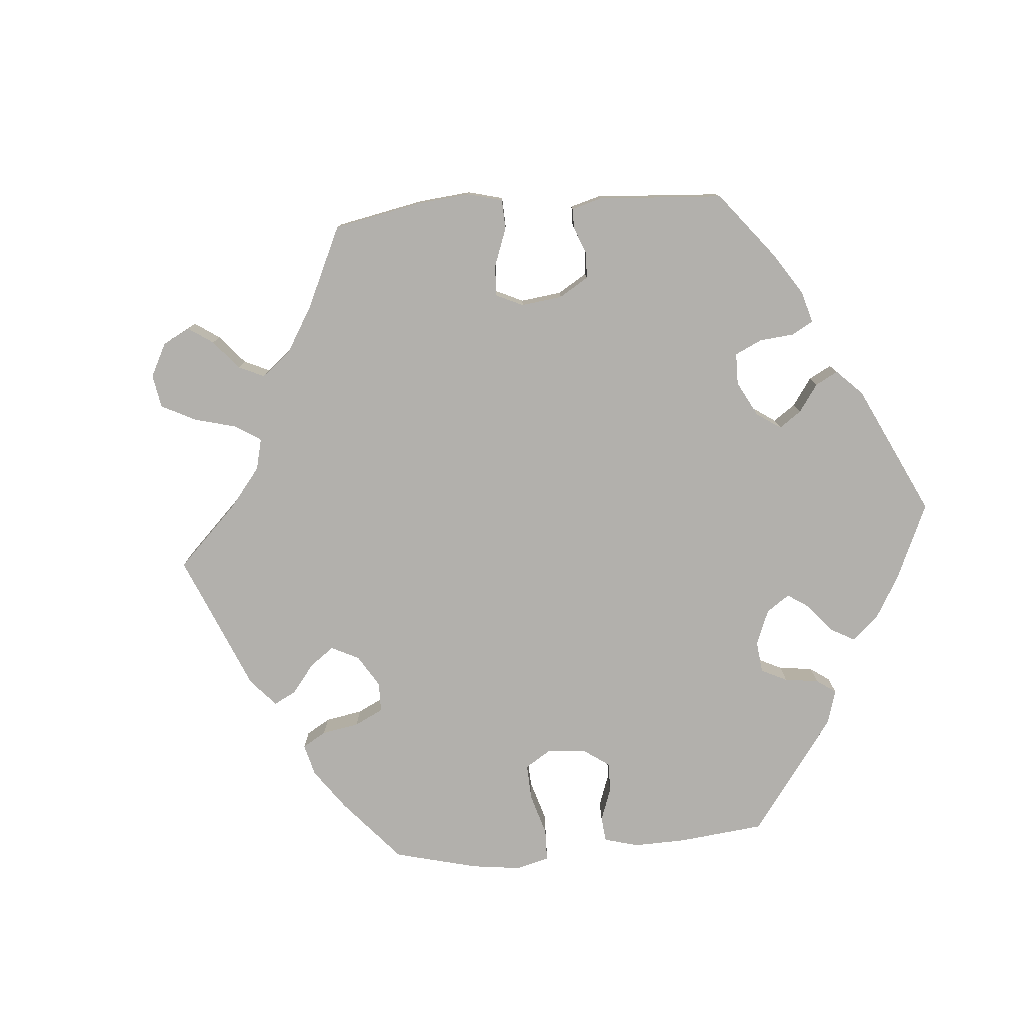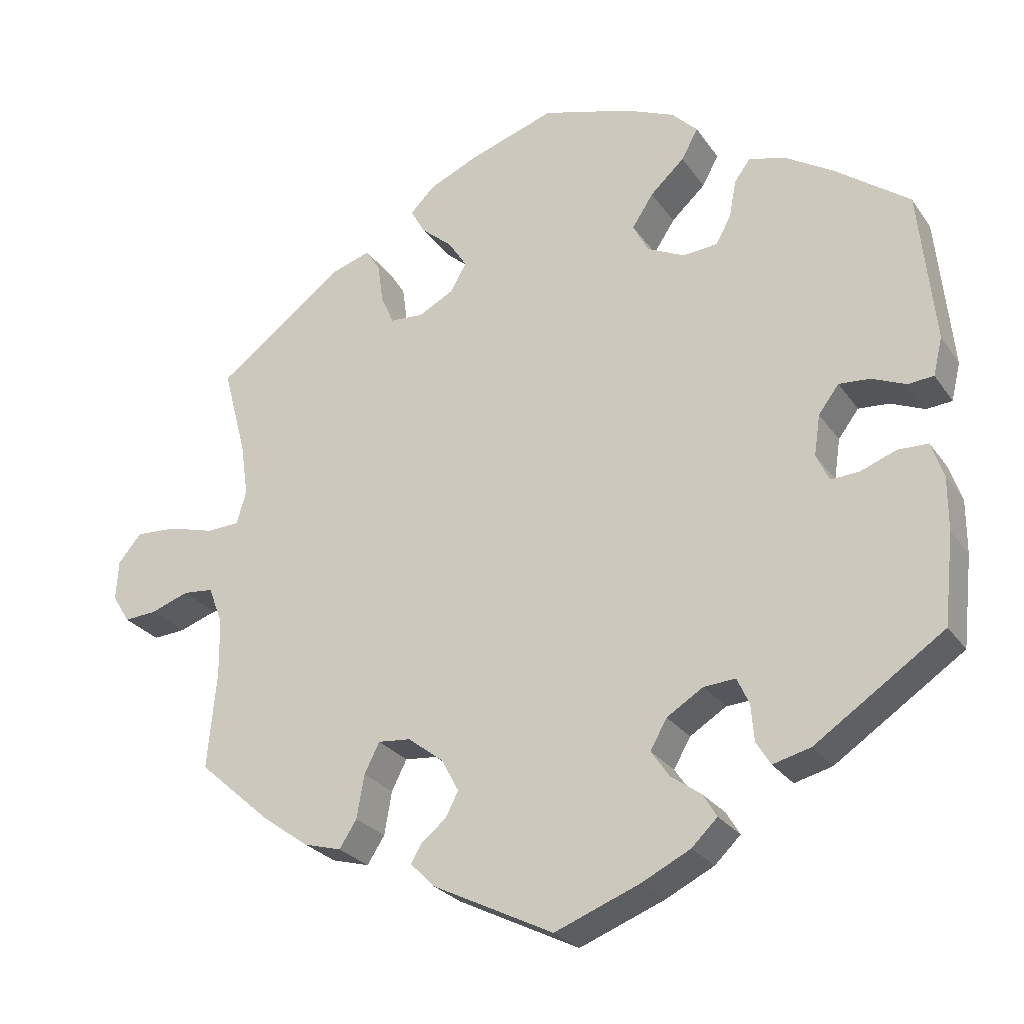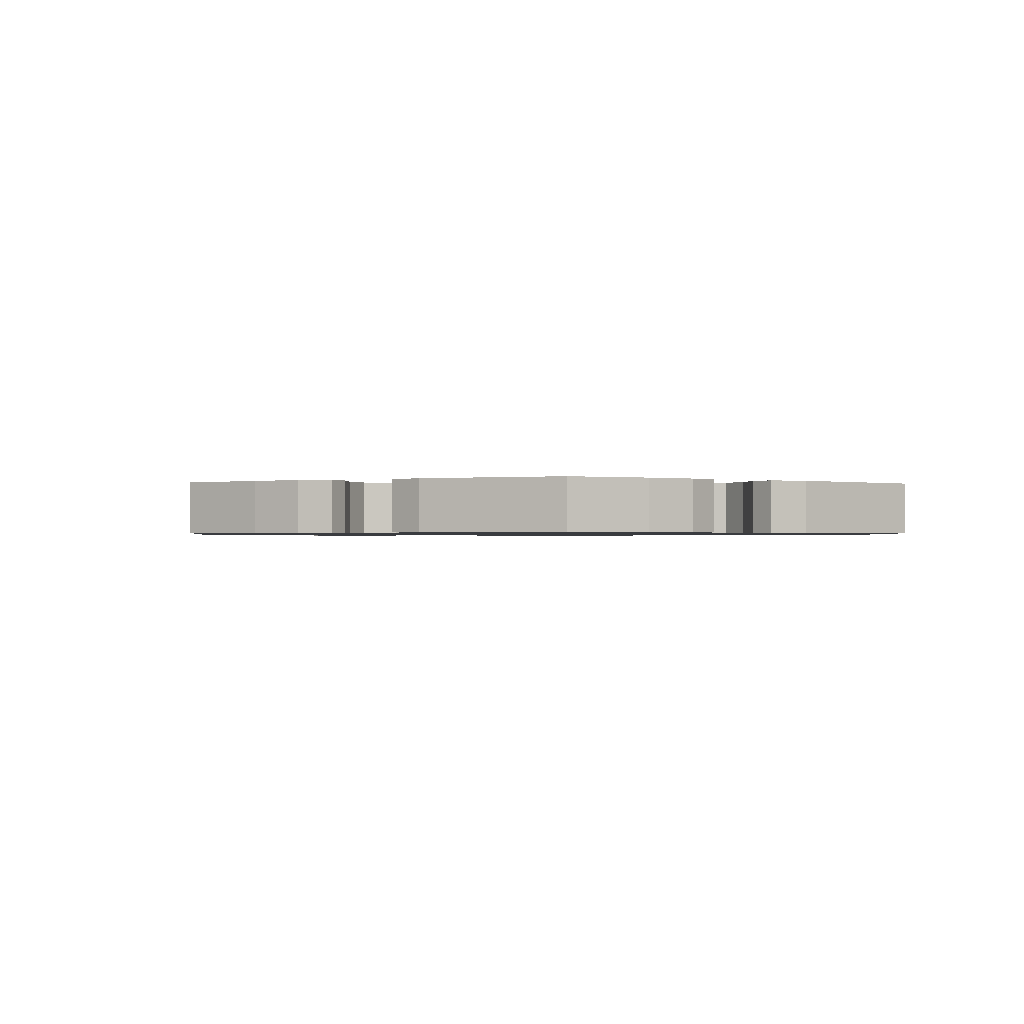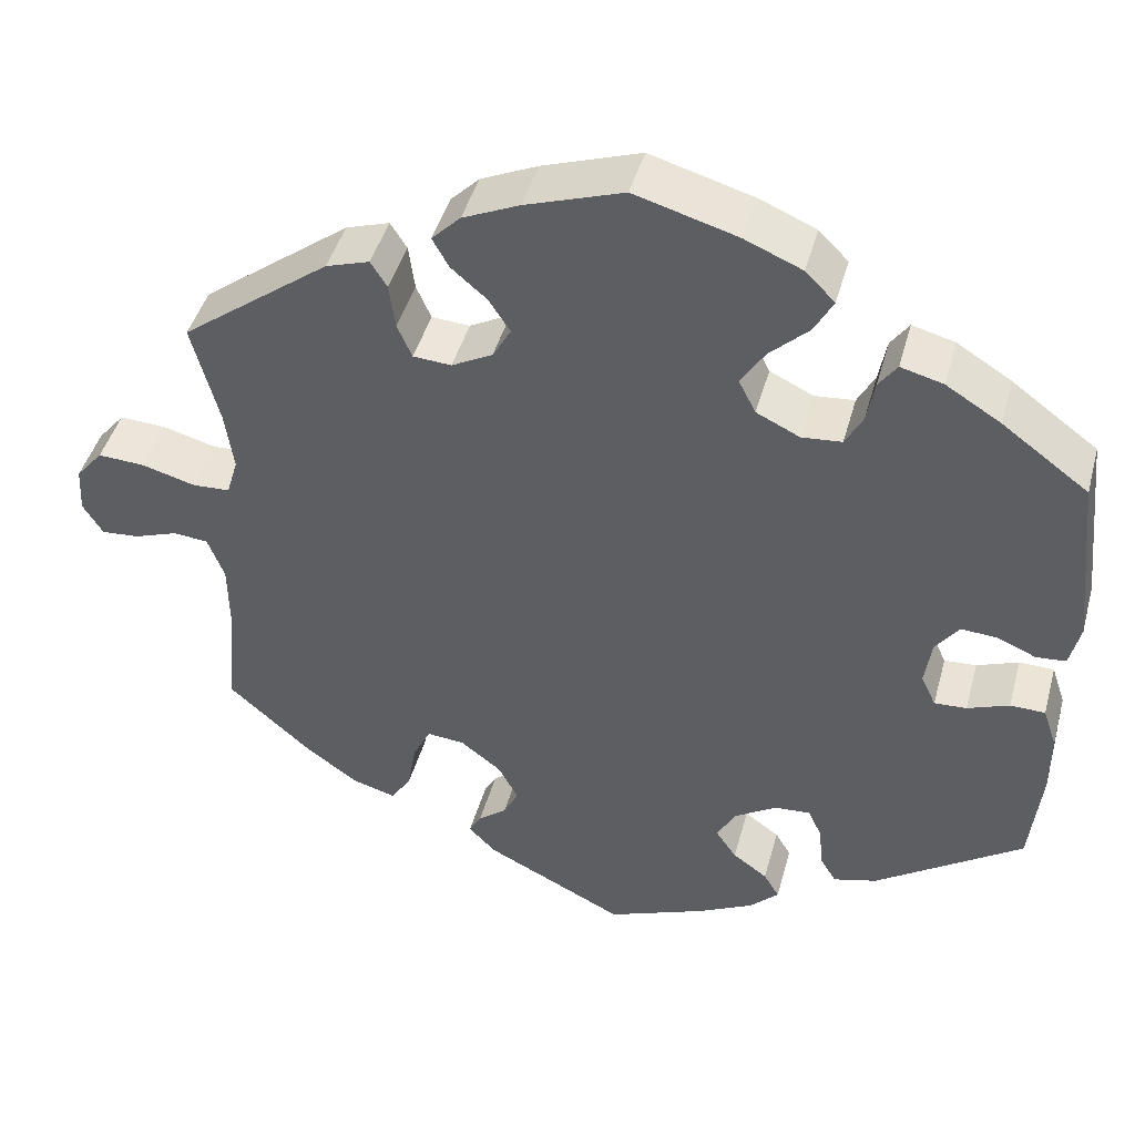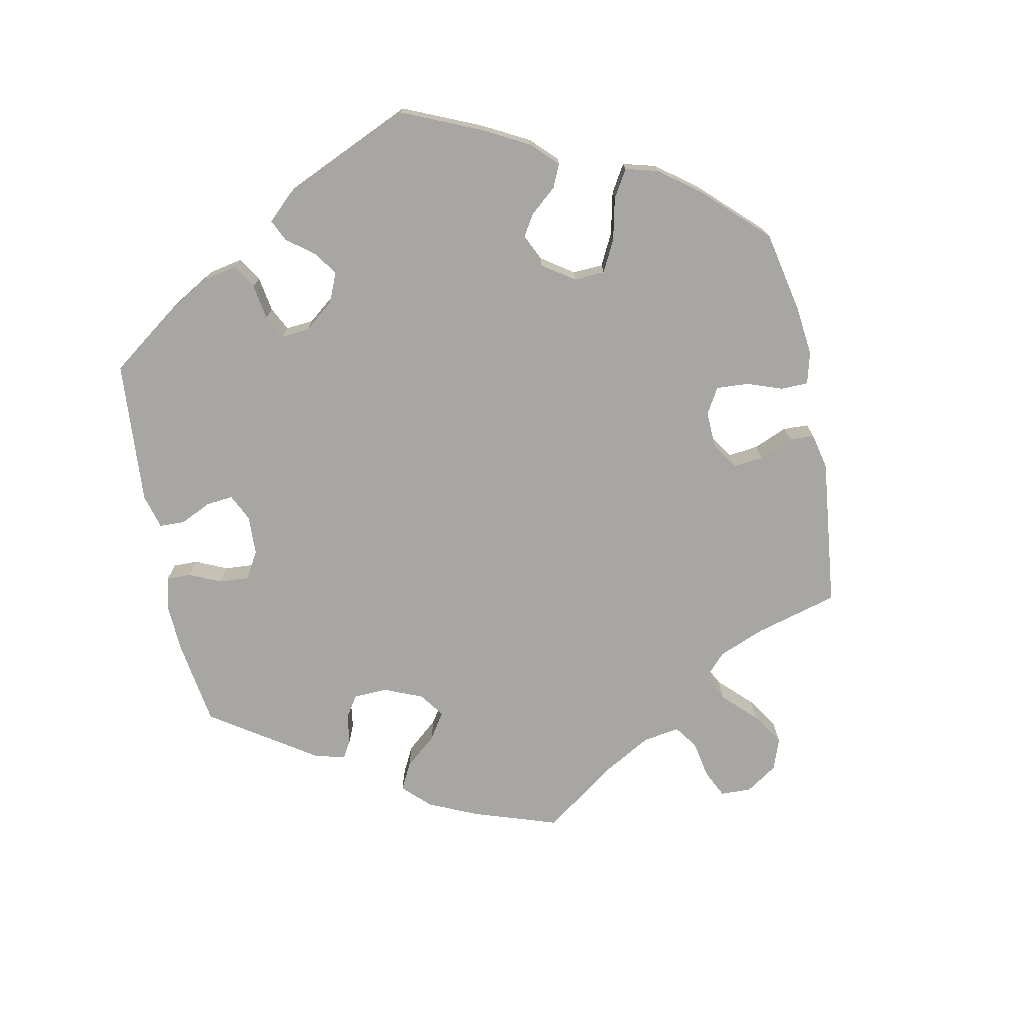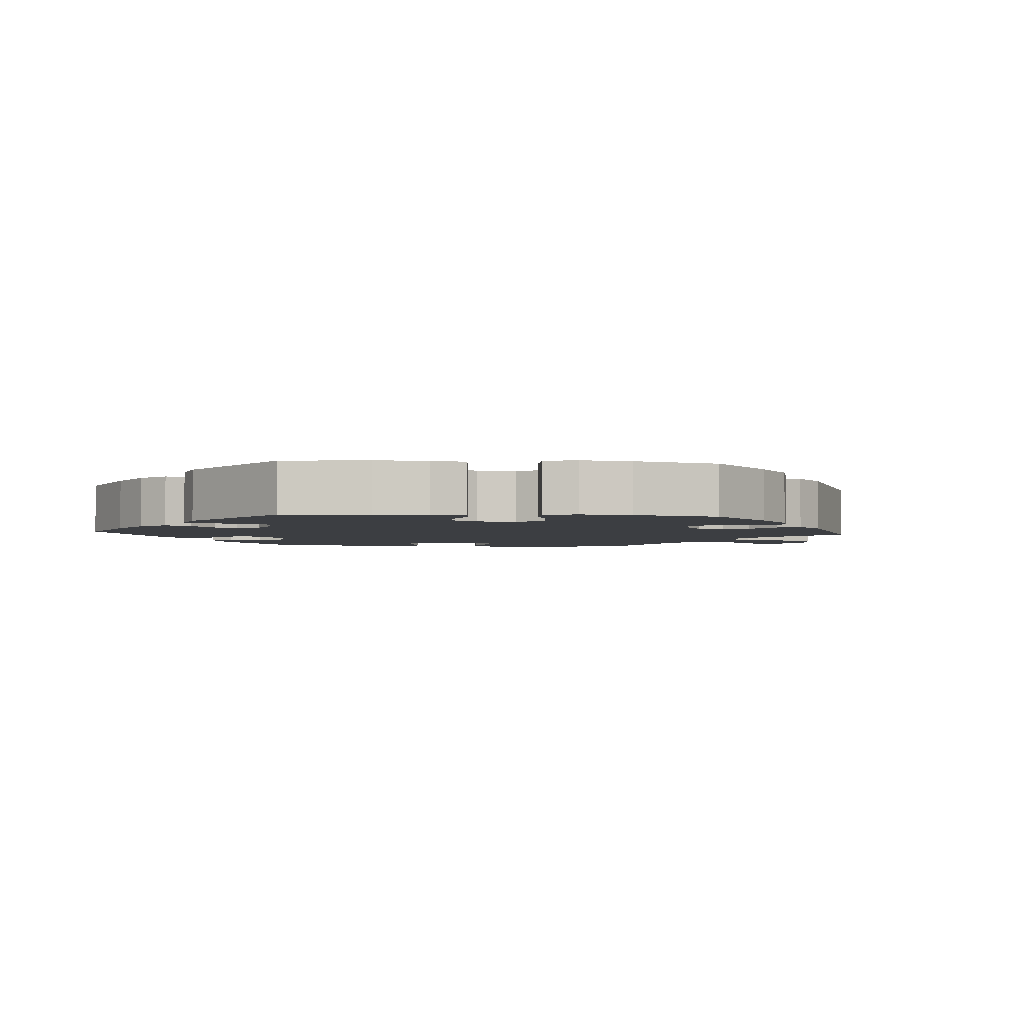
<metadata>
{"format":"obj","ext":"obj","renderer":"f3d","projection":"perspective","resolution":1024,"background":"white","views":[{"elev":-78.7,"azim":154.6,"up":"+Y"},{"elev":-26.2,"azim":-153.1,"up":"+Z"},{"elev":-0.9,"azim":-123.0,"up":"+Y"},{"elev":44.3,"azim":-164.9,"up":"+Z"},{"elev":-74.3,"azim":-48.5,"up":"+Y"},{"elev":-3.2,"azim":-35.1,"up":"+Y"}]}
</metadata>
<code>
v -0.513 0.07 -0.17
v -0.513 0.07 -0.099
v -0.497 0.07 -0.052
v -0.457 0.07 -0.051
v -0.409 0.07 -0.069
v -0.372 0.07 -0.071
v -0.355 0.07 -0.035
v -0.363 0.07 0.019
v -0.39 0.07 0.055
v -0.431 0.07 0.052
v -0.476 0.07 0.033
v -0.51 0.07 0.036
v -0.522 0.07 0.086
v -0.501 0.07 0.288
v -0.402 0.07 0.361
v -0.339 0.07 0.4
v -0.29 0.07 0.413
v -0.269 0.07 0.384
v -0.26 0.07 0.335
v -0.24 0.07 0.298
v -0.194 0.07 0.294
v -0.144 0.07 0.318
v -0.124 0.07 0.357
v -0.152 0.07 0.4
v -0.197 0.07 0.442
v -0.219 0.07 0.482
v -0.185 0.07 0.516
v -0.119 0.07 0.544
v -0.001 0.07 0.578
v 0.112 0.07 0.54
v 0.177 0.07 0.511
v 0.21 0.07 0.478
v 0.191 0.07 0.444
v 0.15 0.07 0.409
v 0.125 0.07 0.371
v 0.146 0.07 0.334
v 0.193 0.07 0.309
v 0.237 0.07 0.312
v 0.254 0.07 0.351
v 0.261 0.07 0.403
v 0.28 0.07 0.433
v 0.33 0.07 0.417
v 0.501 0.07 0.289
v 0.47 0.07 0.171
v 0.46 0.07 0.101
v 0.473 0.07 0.057
v 0.516 0.07 0.055
v 0.578 0.07 0.072
v 0.632 0.07 0.075
v 0.663 0.07 0.038
v 0.666 0.07 -0.015
v 0.643 0.07 -0.052
v 0.6 0.07 -0.049
v 0.549 0.07 -0.031
v 0.509 0.07 -0.035
v 0.49 0.07 -0.085
v 0.489 0.07 -0.161
v 0.501 0.07 -0.289
v 0.405 0.07 -0.374
v 0.344 0.07 -0.418
v 0.294 0.07 -0.432
v 0.271 0.07 -0.396
v 0.261 0.07 -0.339
v 0.241 0.07 -0.299
v 0.198 0.07 -0.303
v 0.151 0.07 -0.339
v 0.128 0.07 -0.382
v 0.145 0.07 -0.415
v 0.178 0.07 -0.441
v 0.192 0.07 -0.466
v 0.161 0.07 -0.498
v 0 0.07 -0.578
v -0.113 0.07 -0.534
v -0.177 0.07 -0.502
v -0.211 0.07 -0.469
v -0.193 0.07 -0.439
v -0.153 0.07 -0.41
v -0.129 0.07 -0.375
v -0.151 0.07 -0.336
v -0.199 0.07 -0.306
v -0.241 0.07 -0.303
v -0.257 0.07 -0.338
v -0.261 0.07 -0.386
v -0.28 0.07 -0.417
v -0.33 0.07 -0.404
v -0.5 0.07 -0.289
v -0.513 0 -0.17
v -0.513 0 -0.099
v -0.497 0 -0.052
v -0.457 0 -0.051
v -0.409 0 -0.069
v -0.372 0 -0.071
v -0.355 0 -0.035
v -0.363 0 0.019
v -0.39 0 0.055
v -0.431 0 0.052
v -0.476 0 0.033
v -0.51 0 0.036
v -0.522 0 0.086
v -0.501 0 0.288
v -0.402 0 0.361
v -0.339 0 0.4
v -0.29 0 0.413
v -0.269 0 0.384
v -0.26 0 0.335
v -0.24 0 0.298
v -0.194 0 0.294
v -0.144 0 0.318
v -0.124 0 0.357
v -0.152 0 0.4
v -0.197 0 0.442
v -0.219 0 0.482
v -0.185 0 0.516
v -0.119 0 0.544
v -0.001 0 0.578
v 0.112 0 0.54
v 0.177 0 0.511
v 0.21 0 0.478
v 0.191 0 0.444
v 0.15 0 0.409
v 0.125 0 0.371
v 0.146 0 0.334
v 0.193 0 0.309
v 0.237 0 0.312
v 0.254 0 0.351
v 0.261 0 0.403
v 0.28 0 0.433
v 0.33 0 0.417
v 0.501 0 0.289
v 0.47 0 0.171
v 0.46 0 0.101
v 0.473 0 0.057
v 0.516 0 0.055
v 0.578 0 0.072
v 0.632 0 0.075
v 0.663 0 0.038
v 0.666 0 -0.015
v 0.643 0 -0.052
v 0.6 0 -0.049
v 0.549 0 -0.031
v 0.509 0 -0.035
v 0.49 0 -0.085
v 0.489 0 -0.161
v 0.501 0 -0.289
v 0.405 0 -0.374
v 0.344 0 -0.418
v 0.294 0 -0.432
v 0.271 0 -0.396
v 0.261 0 -0.339
v 0.241 0 -0.299
v 0.198 0 -0.303
v 0.151 0 -0.339
v 0.128 0 -0.382
v 0.145 0 -0.415
v 0.178 0 -0.441
v 0.192 0 -0.466
v 0.161 0 -0.498
v 0 0 -0.578
v -0.113 0 -0.534
v -0.177 0 -0.502
v -0.211 0 -0.469
v -0.193 0 -0.439
v -0.153 0 -0.41
v -0.129 0 -0.375
v -0.151 0 -0.336
v -0.199 0 -0.306
v -0.241 0 -0.303
v -0.257 0 -0.338
v -0.261 0 -0.386
v -0.28 0 -0.417
v -0.33 0 -0.404
v -0.5 0 -0.289
f 82 83 84 85
f 81 82 85 86
f 74 75 76 77
f 74 77 78
f 73 74 78
f 72 73 78
f 71 72 78 79
f 68 69 70 71
f 67 68 71 79
f 60 61 62 63
f 60 63 64
f 57 58 59 60
f 56 57 60 64
f 55 56 64 65
f 51 52 53 54
f 51 54 55
f 50 51 55
f 47 48 49 50
f 46 47 50 55
f 41 42 43 44
f 39 40 41 44
f 38 39 44 45
f 37 38 45 46
f 31 32 33 34
f 31 34 35
f 30 31 35
f 29 30 35
f 28 29 35 36
f 24 25 26 27
f 23 24 27 28
f 16 17 18 19
f 16 19 20
f 15 16 20
f 14 15 20
f 13 14 20 21
f 10 11 12 13
f 9 10 13 21
f 2 3 4 5
f 2 5 6
f 81 86 1 2
f 80 81 2 6
f 66 67 79 80
f 66 80 6 7
f 65 66 7 8
f 36 37 46 55
f 23 28 36 55
f 22 23 55 65
f 21 22 65
f 8 9 21 65
f 171 170 169 168
f 172 171 168 167
f 163 162 161 160
f 164 163 160
f 164 160 159
f 164 159 158
f 165 164 158 157
f 157 156 155 154
f 165 157 154 153
f 149 148 147 146
f 150 149 146
f 146 145 144 143
f 150 146 143 142
f 151 150 142 141
f 140 139 138 137
f 141 140 137
f 141 137 136
f 136 135 134 133
f 141 136 133 132
f 130 129 128 127
f 130 127 126 125
f 131 130 125 124
f 132 131 124 123
f 120 119 118 117
f 121 120 117
f 121 117 116
f 121 116 115
f 122 121 115 114
f 113 112 111 110
f 114 113 110 109
f 105 104 103 102
f 106 105 102
f 106 102 101
f 106 101 100
f 107 106 100 99
f 99 98 97 96
f 107 99 96 95
f 91 90 89 88
f 92 91 88
f 88 87 172 167
f 92 88 167 166
f 166 165 153 152
f 93 92 166 152
f 94 93 152 151
f 141 132 123 122
f 141 122 114 109
f 151 141 109 108
f 151 108 107
f 151 107 95 94
f 1 87 88 2
f 2 88 89 3
f 3 89 90 4
f 4 90 91 5
f 5 91 92 6
f 6 92 93 7
f 7 93 94 8
f 8 94 95 9
f 9 95 96 10
f 10 96 97 11
f 11 97 98 12
f 12 98 99 13
f 13 99 100 14
f 14 100 101 15
f 15 101 102 16
f 16 102 103 17
f 17 103 104 18
f 18 104 105 19
f 19 105 106 20
f 20 106 107 21
f 21 107 108 22
f 22 108 109 23
f 23 109 110 24
f 24 110 111 25
f 25 111 112 26
f 26 112 113 27
f 27 113 114 28
f 28 114 115 29
f 29 115 116 30
f 30 116 117 31
f 31 117 118 32
f 32 118 119 33
f 33 119 120 34
f 34 120 121 35
f 35 121 122 36
f 36 122 123 37
f 37 123 124 38
f 38 124 125 39
f 39 125 126 40
f 40 126 127 41
f 41 127 128 42
f 42 128 129 43
f 43 129 130 44
f 44 130 131 45
f 45 131 132 46
f 46 132 133 47
f 47 133 134 48
f 48 134 135 49
f 49 135 136 50
f 50 136 137 51
f 51 137 138 52
f 52 138 139 53
f 53 139 140 54
f 54 140 141 55
f 55 141 142 56
f 56 142 143 57
f 57 143 144 58
f 58 144 145 59
f 59 145 146 60
f 60 146 147 61
f 61 147 148 62
f 62 148 149 63
f 63 149 150 64
f 64 150 151 65
f 65 151 152 66
f 66 152 153 67
f 67 153 154 68
f 68 154 155 69
f 69 155 156 70
f 70 156 157 71
f 71 157 158 72
f 72 158 159 73
f 73 159 160 74
f 74 160 161 75
f 75 161 162 76
f 76 162 163 77
f 77 163 164 78
f 78 164 165 79
f 79 165 166 80
f 80 166 167 81
f 81 167 168 82
f 82 168 169 83
f 83 169 170 84
f 84 170 171 85
f 85 171 172 86
f 86 172 87 1

</code>
